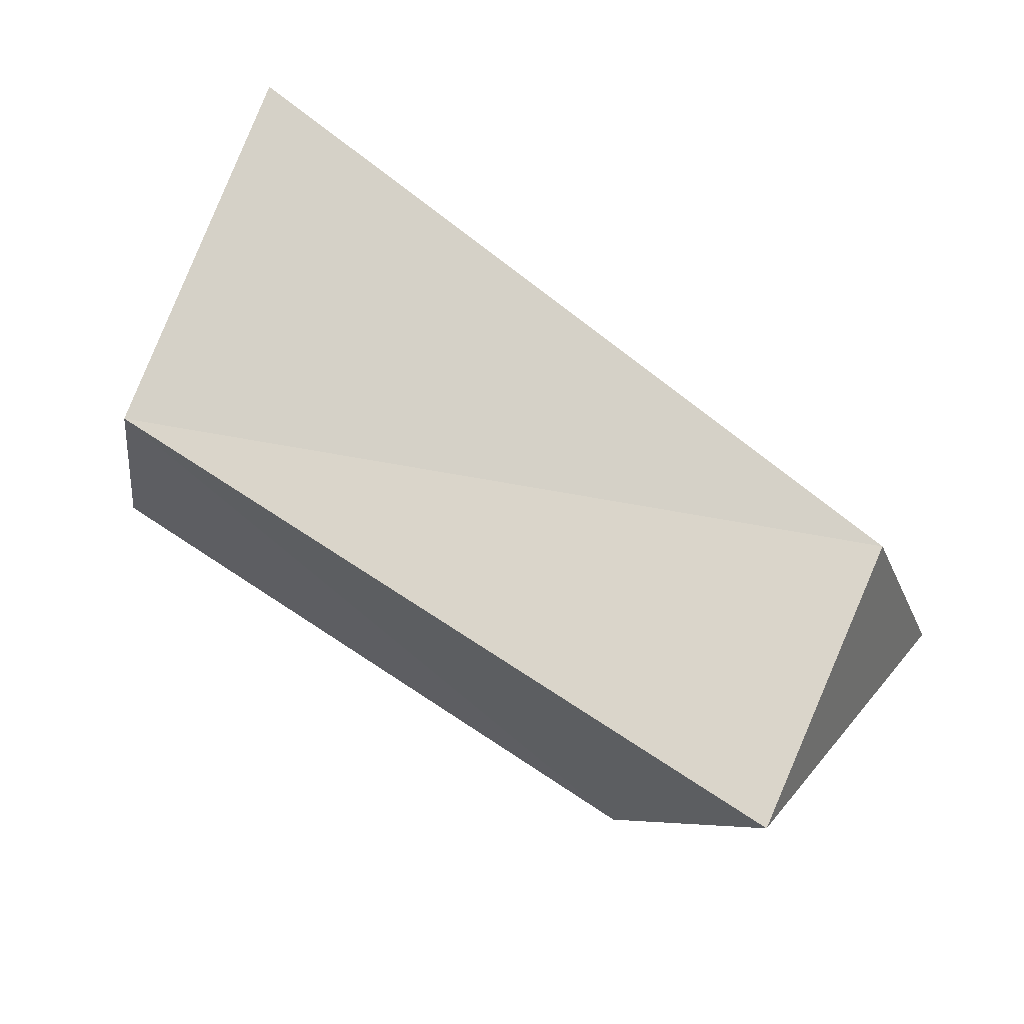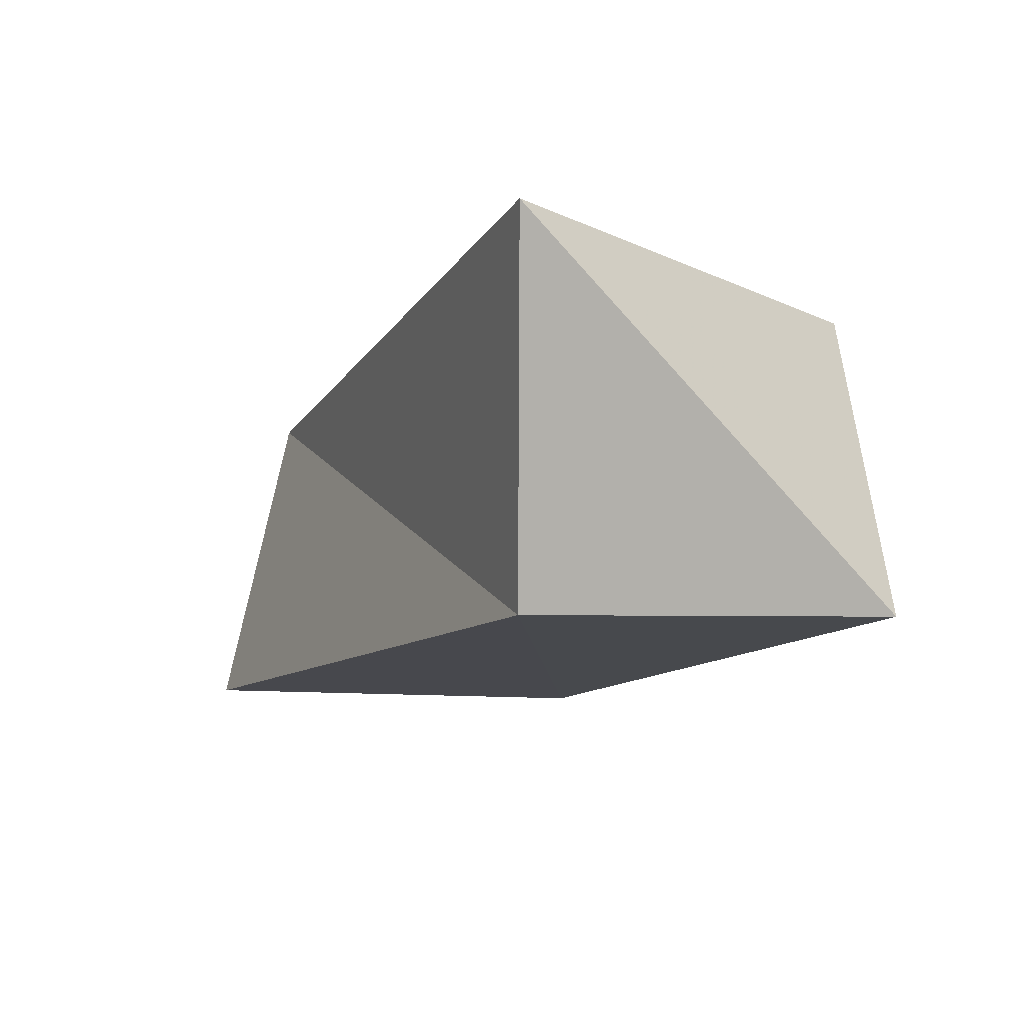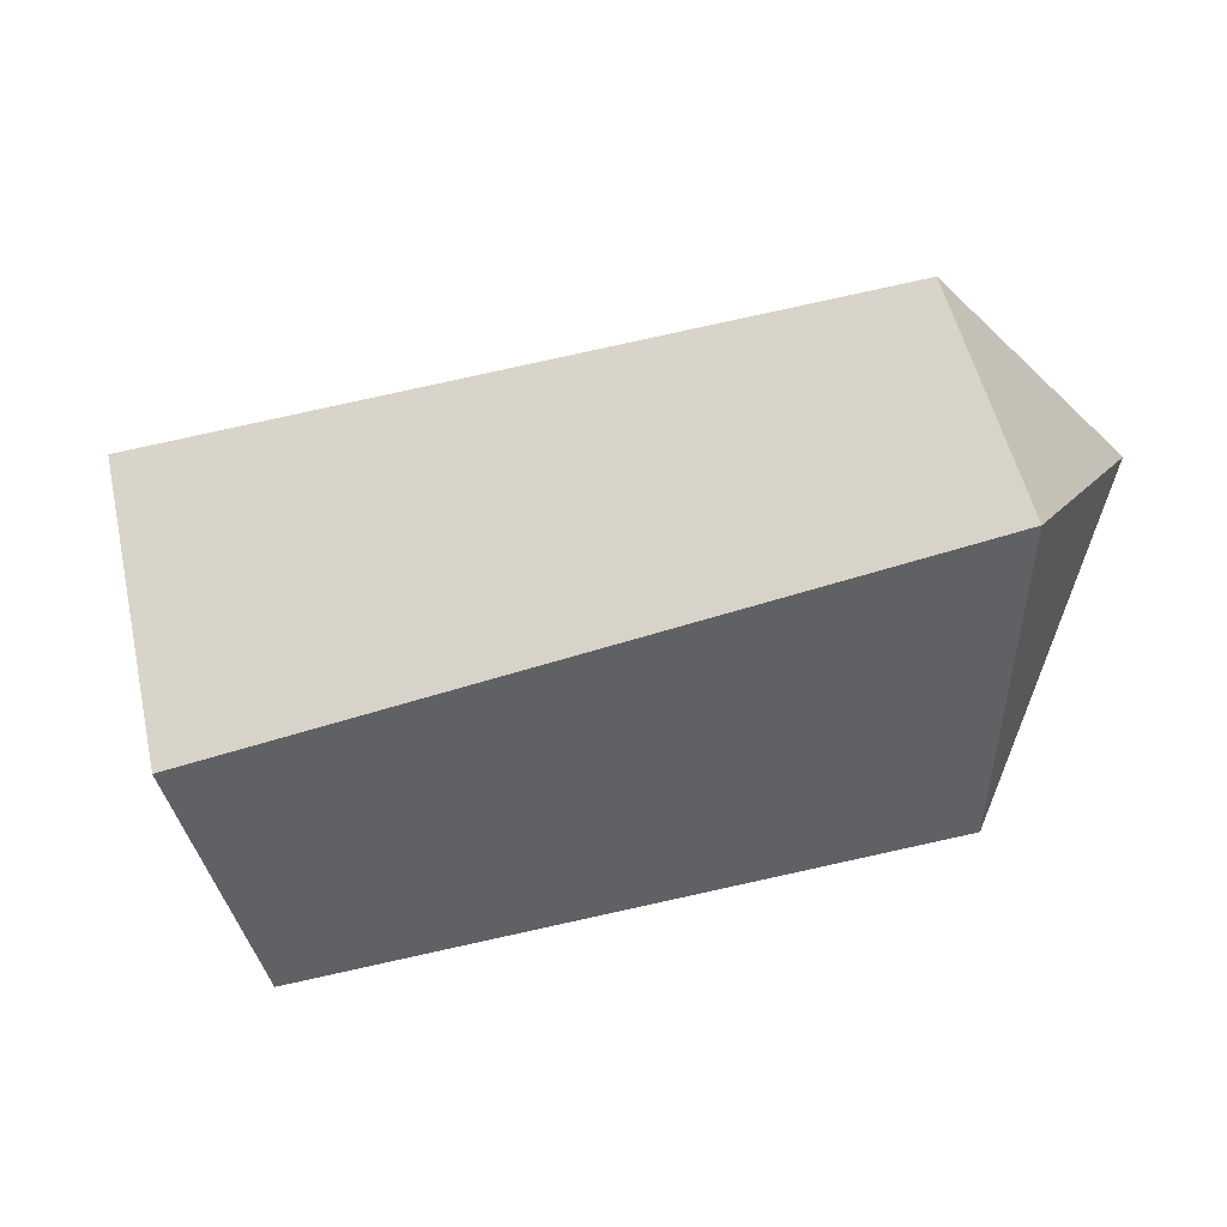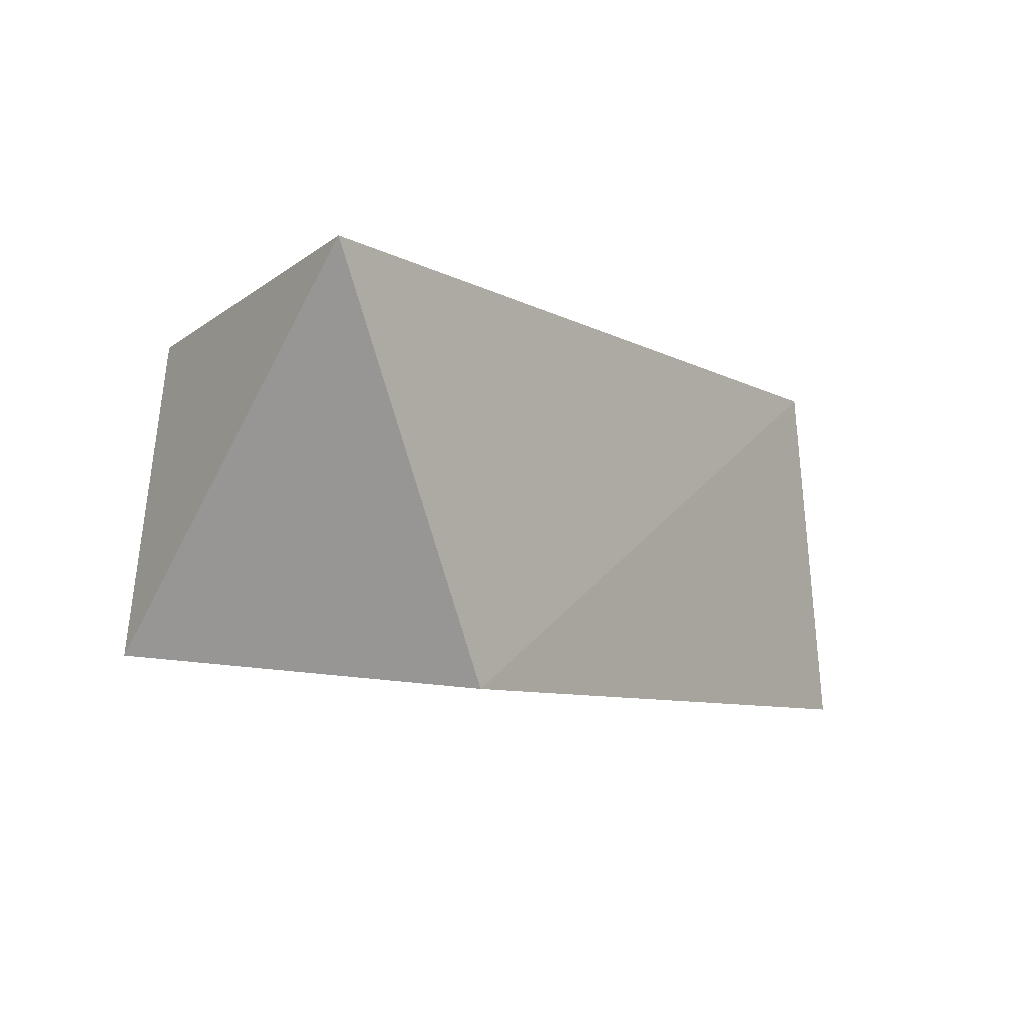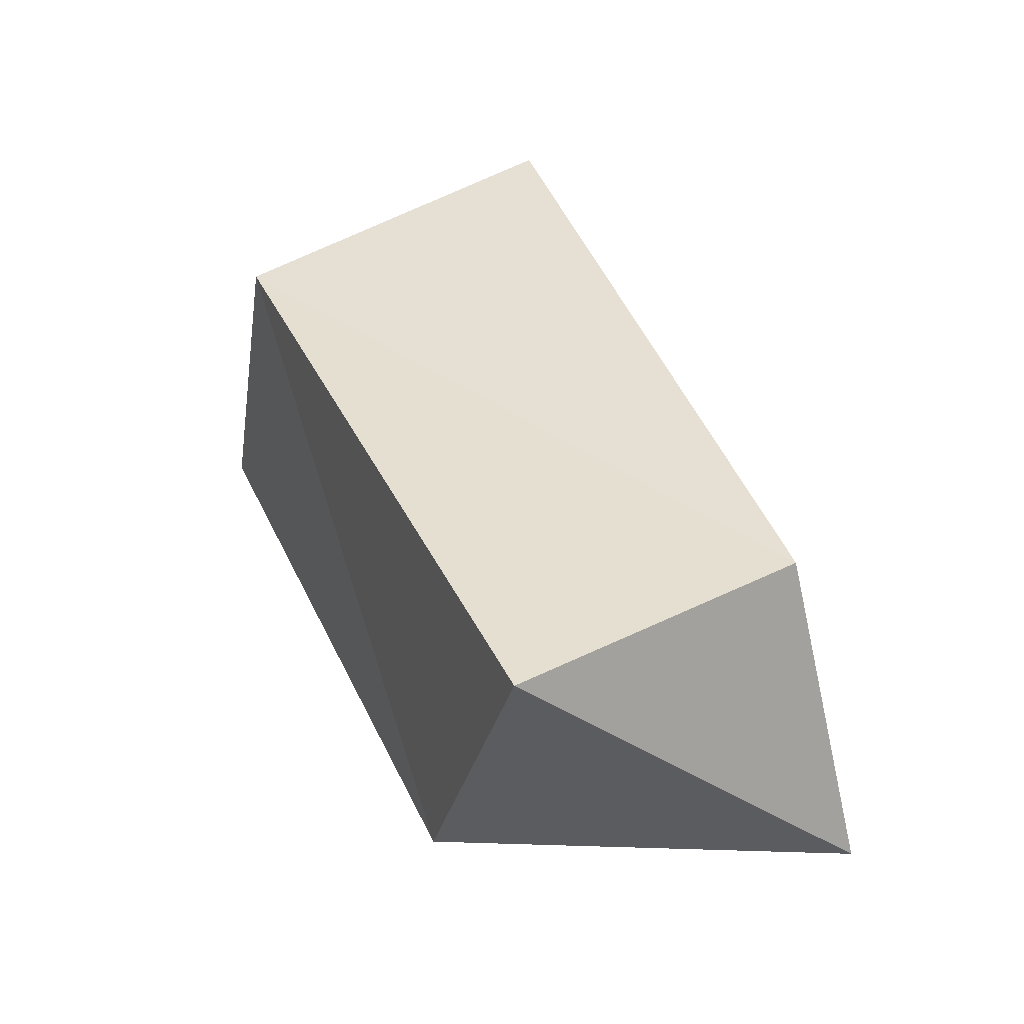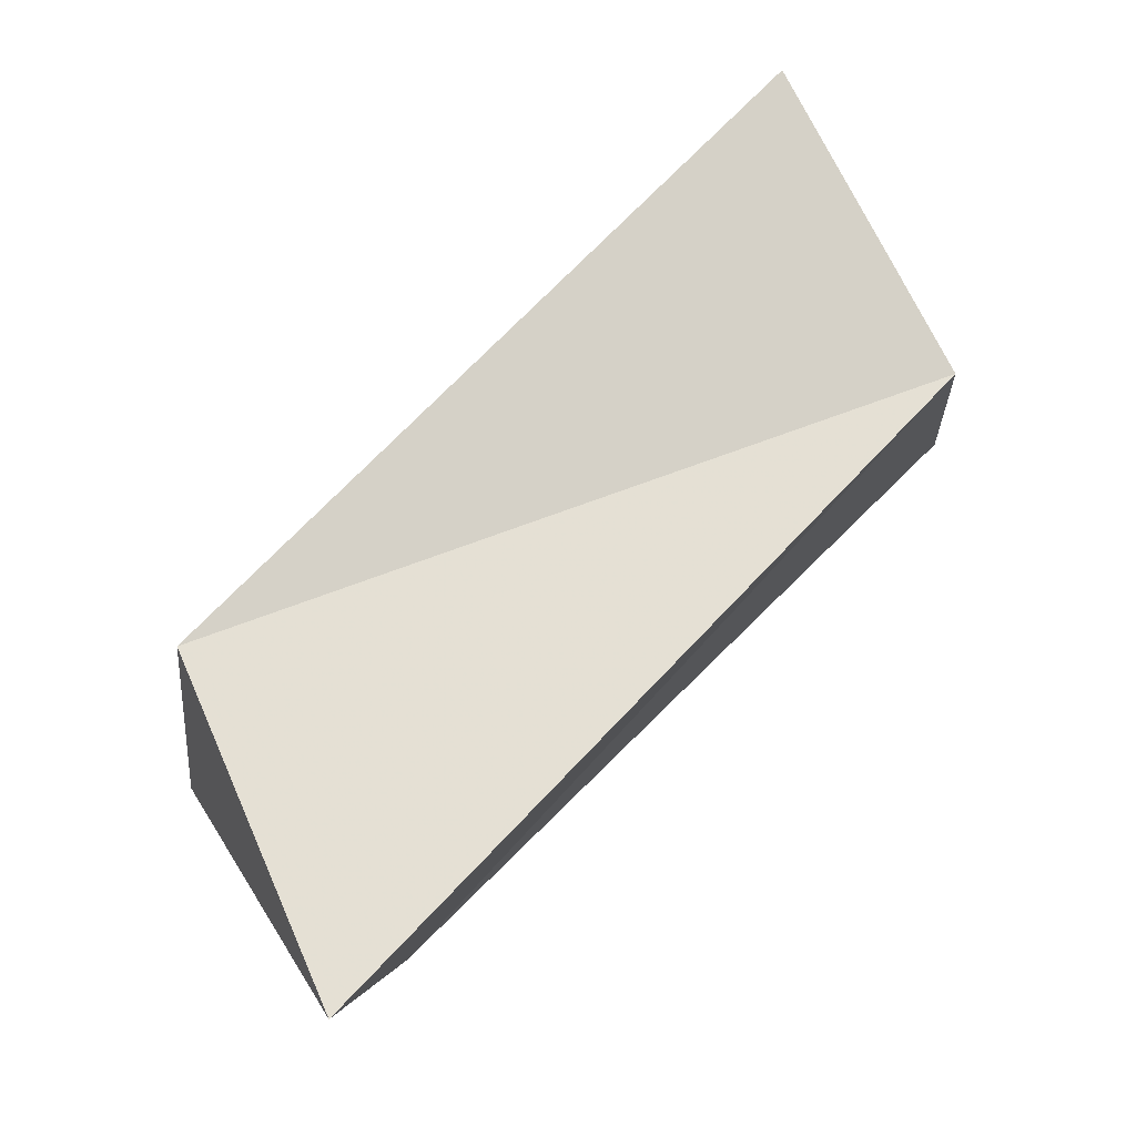
<metadata>
{"format":"obj","ext":"obj","renderer":"f3d","projection":"perspective","resolution":1024,"background":"white","views":[{"elev":73.7,"azim":33.9,"up":"+Z"},{"elev":-11.6,"azim":-115.4,"up":"+Z"},{"elev":-41.1,"azim":21.4,"up":"+Y"},{"elev":-6.7,"azim":127.2,"up":"+Y"},{"elev":37.9,"azim":67.8,"up":"+Z"},{"elev":73.7,"azim":-45.7,"up":"+Y"}]}
</metadata>
<code>
v -0.05792 -0.02974 -0.02206
v -0.06573 0.03185 0.02629
v -0.05308 -0.02456 0.02097
v -0.04663 0.02298 -0.02366
v 0.05382 0.02183 0.02389
v 0.06143 -0.02313 0.02336
v 0.06849 0.02794 -0.02265
v 0.04152 -0.02808 -0.0242
f 3 2 1
f 8 3 1
f 1 2 4
f 4 8 1
f 3 5 2
f 6 3 8
f 6 5 3
f 2 5 4
f 7 8 4
f 4 5 7
f 7 6 8
f 5 6 7

</code>
